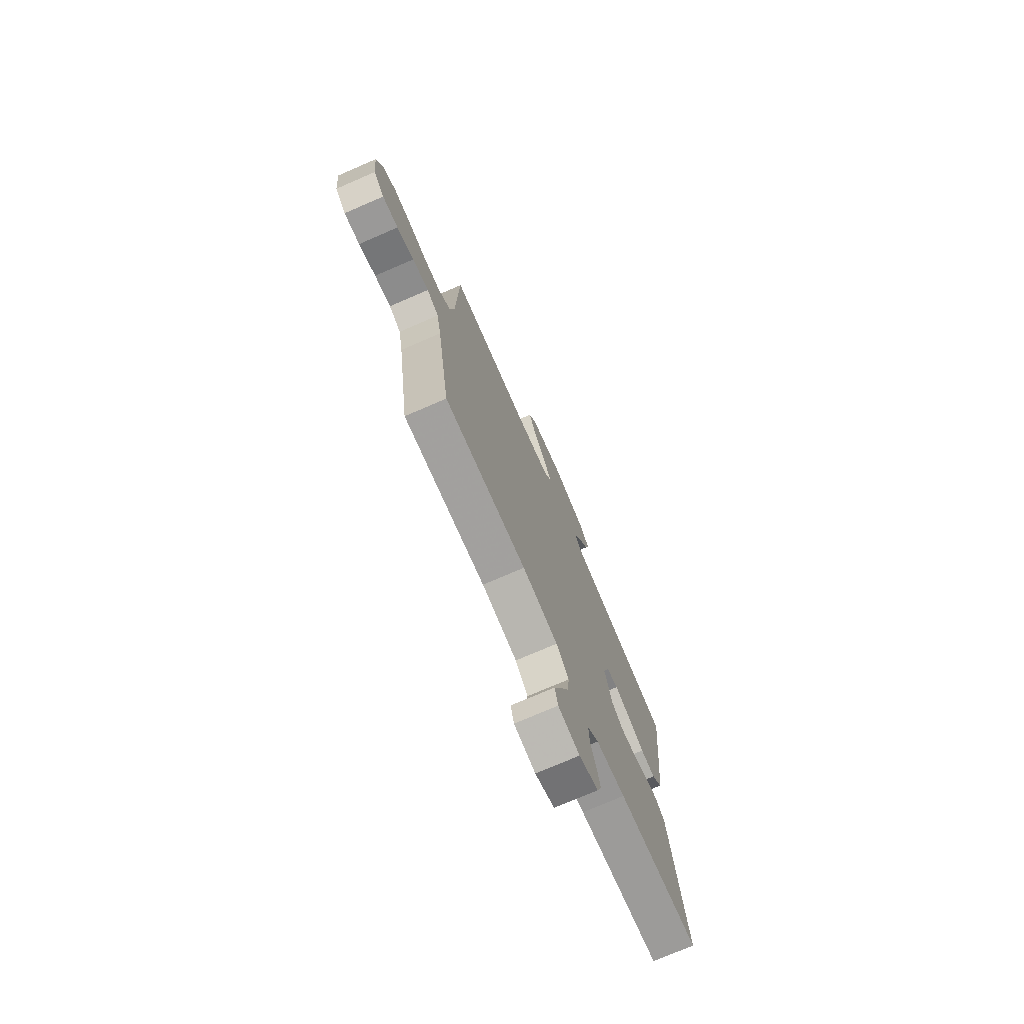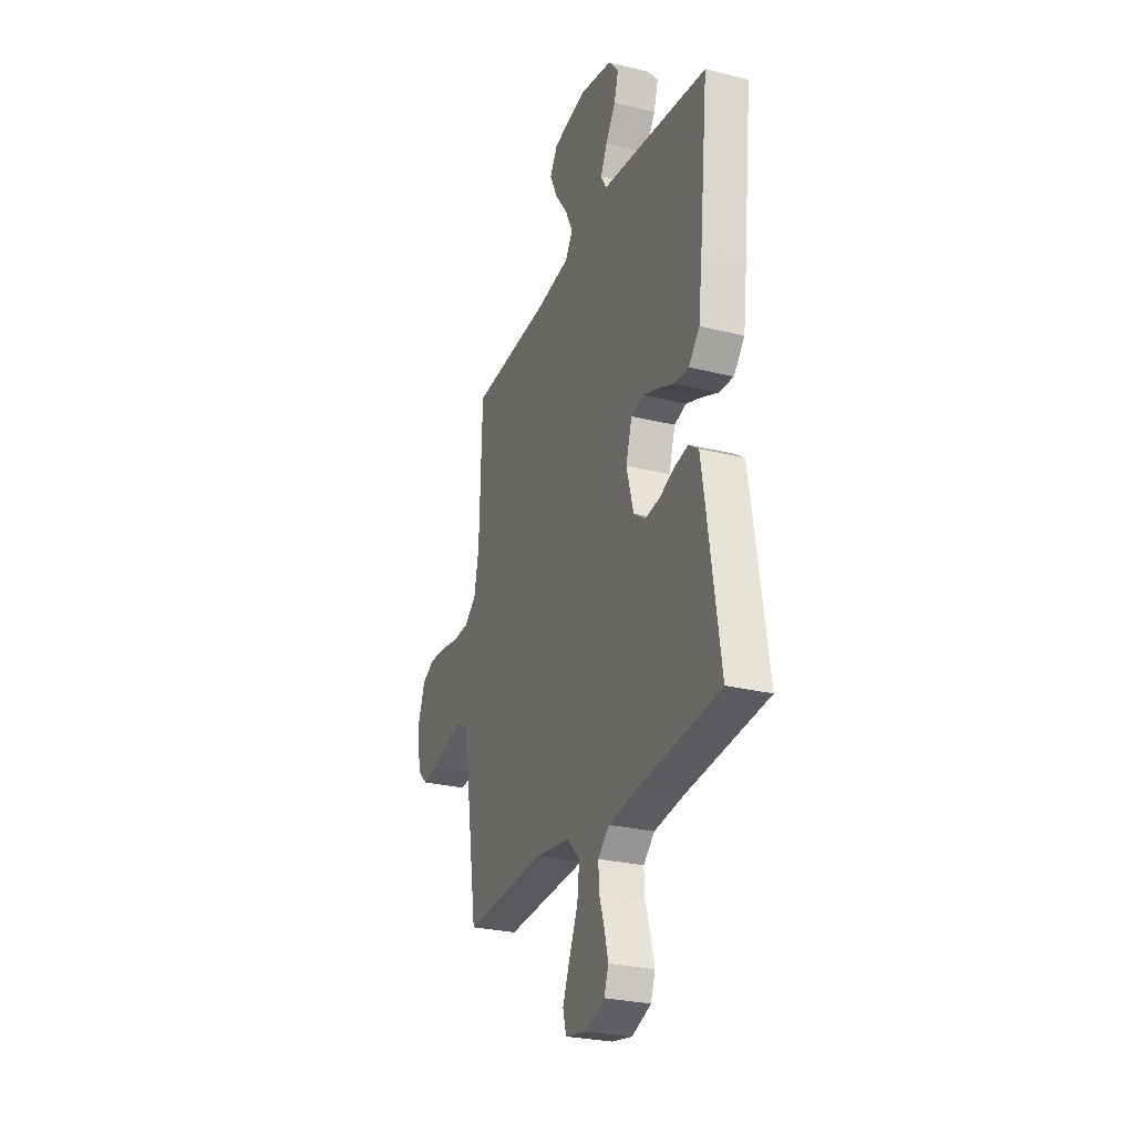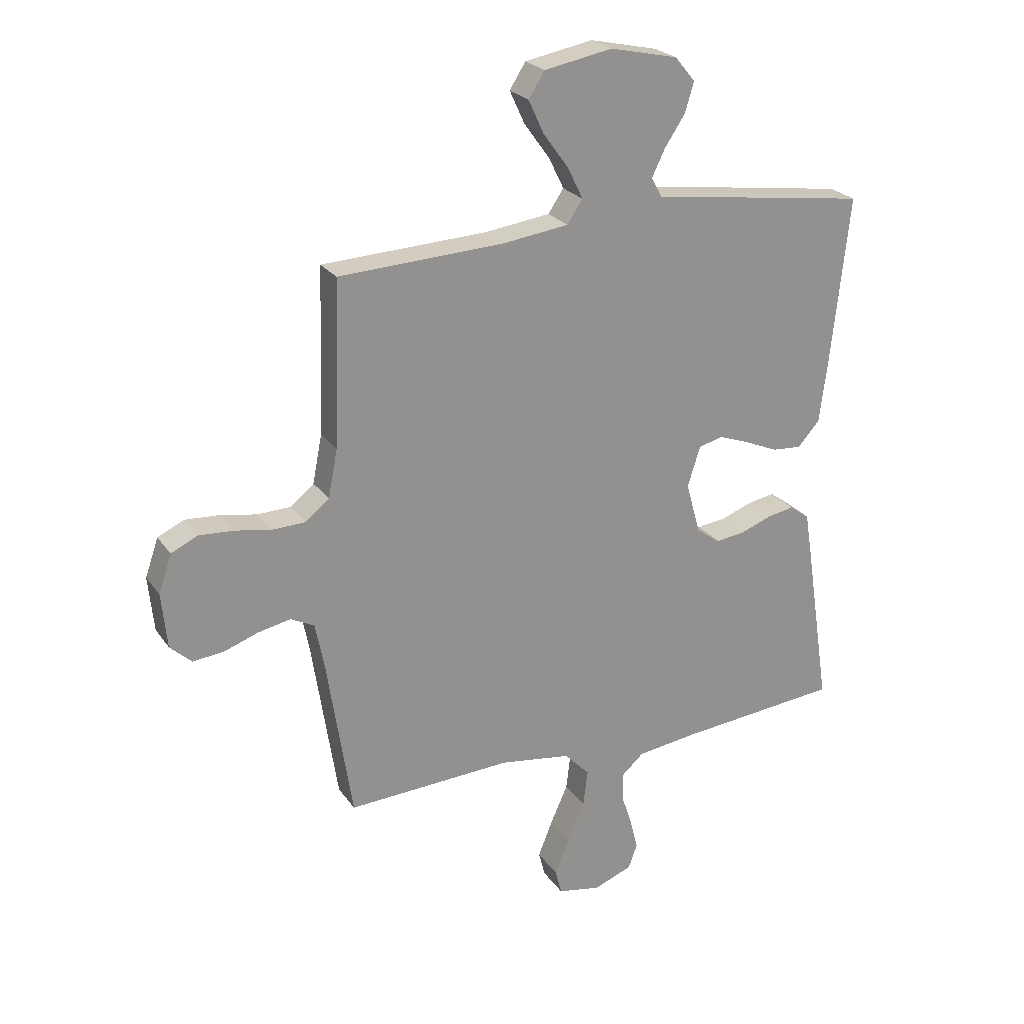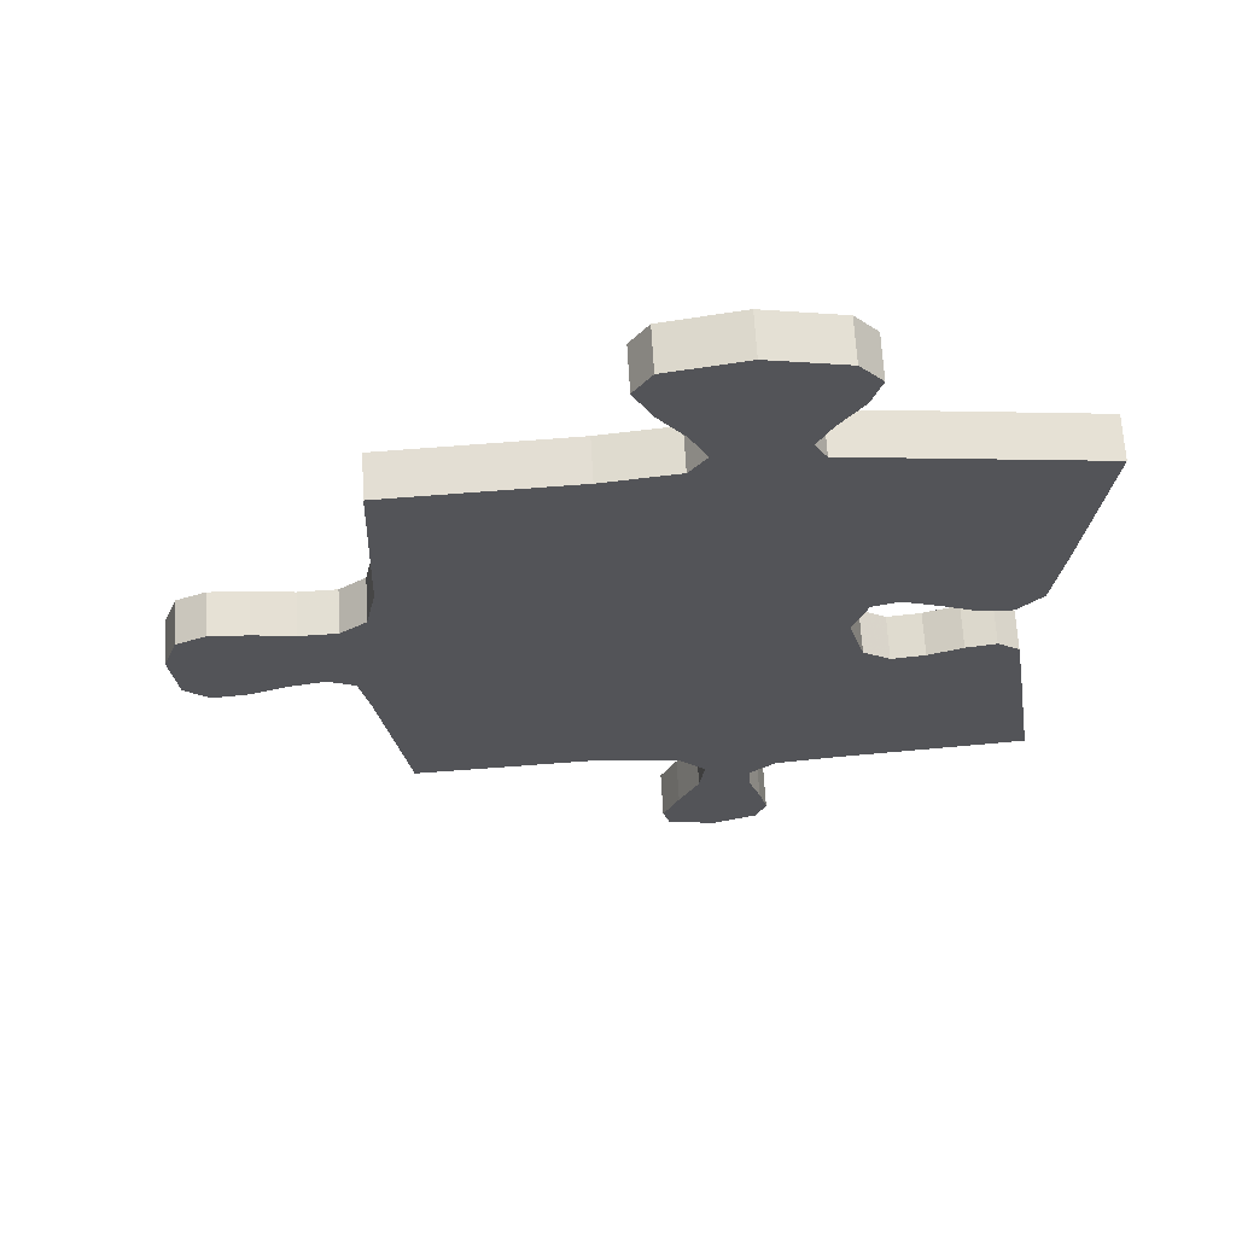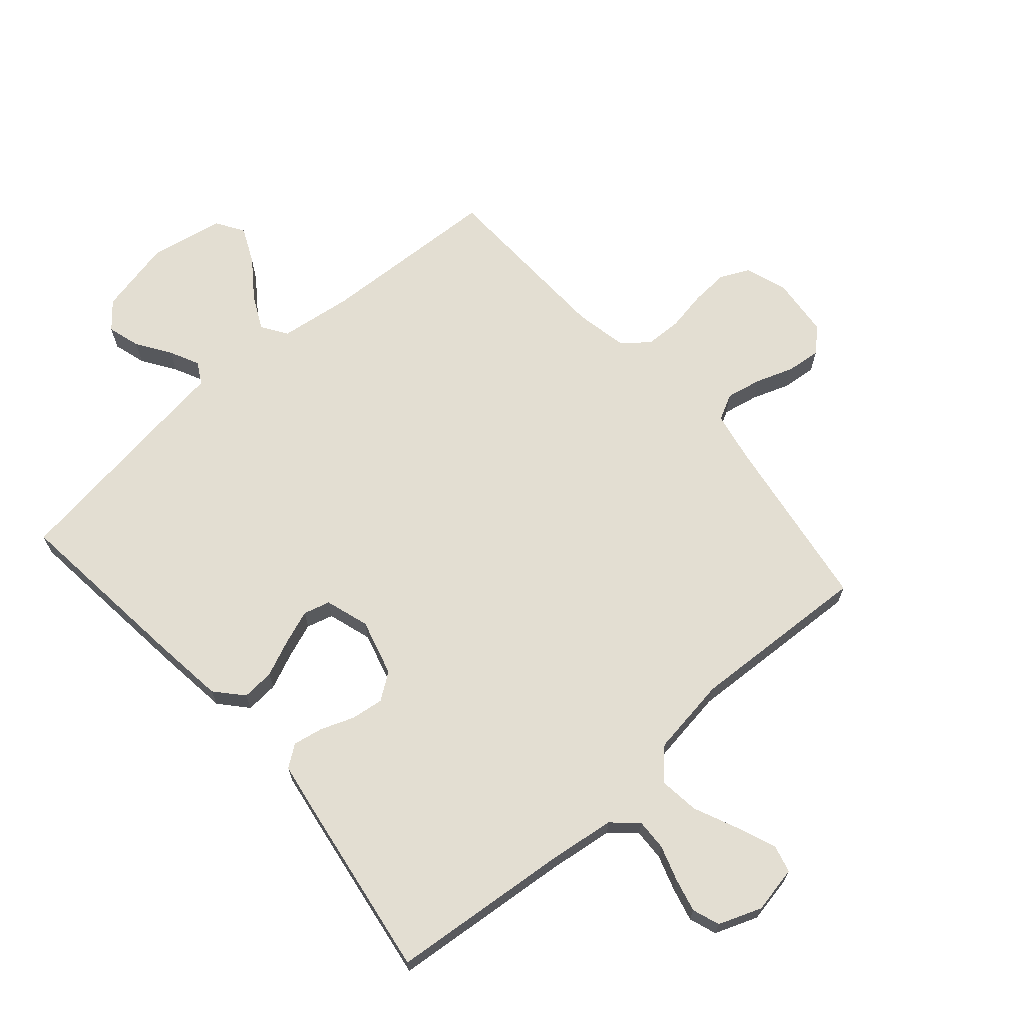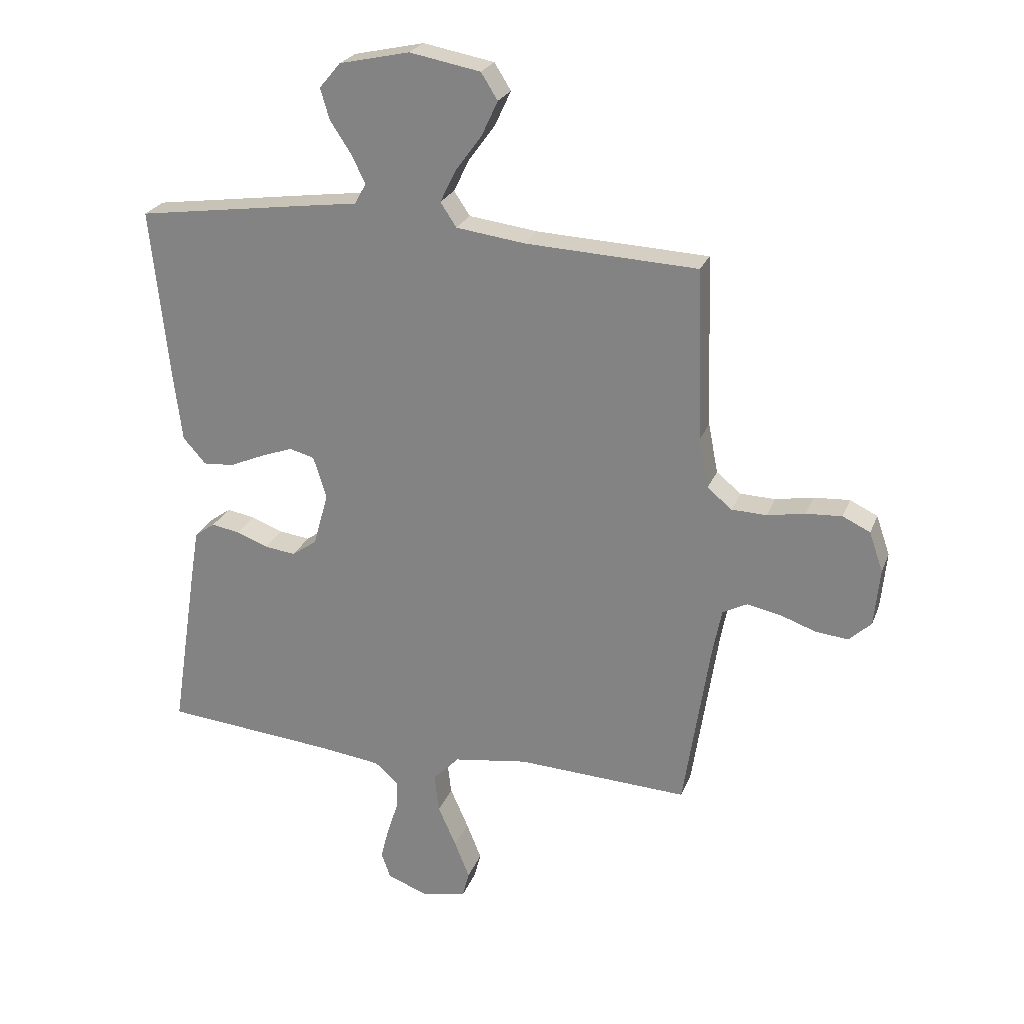
<metadata>
{"format":"obj","ext":"obj","renderer":"f3d","projection":"perspective","resolution":1024,"background":"white","views":[{"elev":-74.4,"azim":-66.6,"up":"+Z"},{"elev":-27.4,"azim":69.2,"up":"+Z"},{"elev":24.2,"azim":-26.3,"up":"+Z"},{"elev":66.0,"azim":-3.3,"up":"+Z"},{"elev":67.5,"azim":138.9,"up":"+Y"},{"elev":24.4,"azim":-162.1,"up":"+Z"}]}
</metadata>
<code>
v -0.5 0.07 -0.5
v -0.546 0.07 -0.2
v -0.562 0.07 -0.119
v -0.605 0.07 -0.097
v -0.664 0.07 -0.109
v -0.726 0.07 -0.131
v -0.783 0.07 -0.137
v -0.822 0.07 -0.101
v -0.832 0.07 0
v -0.808 0.07 0.069
v -0.76 0.07 0.092
v -0.697 0.07 0.088
v -0.631 0.07 0.076
v -0.57 0.07 0.078
v -0.527 0.07 0.113
v -0.51 0.07 0.2
v -0.5 0.07 0.5
v -0.2 0.07 0.514
v -0.079 0.07 0.53
v -0.051 0.07 0.572
v -0.079 0.07 0.629
v -0.125 0.07 0.692
v -0.153 0.07 0.752
v -0.124 0.07 0.798
v 0 0.07 0.821
v 0.123 0.07 0.794
v 0.16 0.07 0.75
v 0.144 0.07 0.696
v 0.107 0.07 0.64
v 0.083 0.07 0.591
v 0.103 0.07 0.555
v 0.2 0.07 0.542
v 0.5 0.07 0.5
v 0.468 0.07 0.2
v 0.453 0.07 0.079
v 0.413 0.07 0.034
v 0.359 0.07 0.038
v 0.299 0.07 0.064
v 0.242 0.07 0.085
v 0.198 0.07 0.073
v 0.175 0.07 0
v 0.201 0.07 -0.094
v 0.245 0.07 -0.125
v 0.299 0.07 -0.118
v 0.355 0.07 -0.097
v 0.404 0.07 -0.088
v 0.44 0.07 -0.114
v 0.454 0.07 -0.2
v 0.5 0.07 -0.5
v 0.2 0.07 -0.528
v 0.093 0.07 -0.542
v 0.052 0.07 -0.579
v 0.054 0.07 -0.631
v 0.073 0.07 -0.689
v 0.087 0.07 -0.745
v 0.071 0.07 -0.79
v 0 0.07 -0.817
v -0.078 0.07 -0.802
v -0.09 0.07 -0.756
v -0.064 0.07 -0.691
v -0.032 0.07 -0.619
v -0.024 0.07 -0.552
v -0.07 0.07 -0.504
v -0.2 0.07 -0.485
v -0.5 0 -0.5
v -0.546 0 -0.2
v -0.562 0 -0.119
v -0.605 0 -0.097
v -0.664 0 -0.109
v -0.726 0 -0.131
v -0.783 0 -0.137
v -0.822 0 -0.101
v -0.832 0 0
v -0.808 0 0.069
v -0.76 0 0.092
v -0.697 0 0.088
v -0.631 0 0.076
v -0.57 0 0.078
v -0.527 0 0.113
v -0.51 0 0.2
v -0.5 0 0.5
v -0.2 0 0.514
v -0.079 0 0.53
v -0.051 0 0.572
v -0.079 0 0.629
v -0.125 0 0.692
v -0.153 0 0.752
v -0.124 0 0.798
v 0 0 0.821
v 0.123 0 0.794
v 0.16 0 0.75
v 0.144 0 0.696
v 0.107 0 0.64
v 0.083 0 0.591
v 0.103 0 0.555
v 0.2 0 0.542
v 0.5 0 0.5
v 0.468 0 0.2
v 0.453 0 0.079
v 0.413 0 0.034
v 0.359 0 0.038
v 0.299 0 0.064
v 0.242 0 0.085
v 0.198 0 0.073
v 0.175 0 0
v 0.201 0 -0.094
v 0.245 0 -0.125
v 0.299 0 -0.118
v 0.355 0 -0.097
v 0.404 0 -0.088
v 0.44 0 -0.114
v 0.454 0 -0.2
v 0.5 0 -0.5
v 0.2 0 -0.528
v 0.093 0 -0.542
v 0.052 0 -0.579
v 0.054 0 -0.631
v 0.073 0 -0.689
v 0.087 0 -0.745
v 0.071 0 -0.79
v 0 0 -0.817
v -0.078 0 -0.802
v -0.09 0 -0.756
v -0.064 0 -0.691
v -0.032 0 -0.619
v -0.024 0 -0.552
v -0.07 0 -0.504
v -0.2 0 -0.485
f 58 59 60 61
f 56 57 58 61
f 56 61 62
f 53 54 55 56
f 53 56 62
f 52 53 62 63
f 47 48 49 50
f 47 50 51
f 44 45 46 47
f 43 44 47 51
f 42 43 51 52
f 35 36 37 38
f 35 38 39
f 34 35 39
f 31 32 33 34
f 31 34 39 40
f 26 27 28 29
f 26 29 30
f 25 26 30
f 24 25 30
f 21 22 23 24
f 20 21 24 30
f 19 20 30 31
f 16 17 18
f 15 16 18 19
f 10 11 12 13
f 10 13 14
f 9 10 14
f 8 9 14
f 5 6 7 8
f 4 5 8 14
f 3 4 14 15
f 64 1 2
f 63 64 2 3
f 41 42 52 63
f 31 40 41 63
f 19 31 63
f 3 15 19 63
f 125 124 123 122
f 125 122 121 120
f 126 125 120
f 120 119 118 117
f 126 120 117
f 127 126 117 116
f 114 113 112 111
f 115 114 111
f 111 110 109 108
f 115 111 108 107
f 116 115 107 106
f 102 101 100 99
f 103 102 99
f 103 99 98
f 98 97 96 95
f 104 103 98 95
f 93 92 91 90
f 94 93 90
f 94 90 89
f 94 89 88
f 88 87 86 85
f 94 88 85 84
f 95 94 84 83
f 82 81 80
f 83 82 80 79
f 77 76 75 74
f 78 77 74
f 78 74 73
f 78 73 72
f 72 71 70 69
f 78 72 69 68
f 79 78 68 67
f 66 65 128
f 67 66 128 127
f 127 116 106 105
f 127 105 104 95
f 127 95 83
f 127 83 79 67
f 1 65 66 2
f 2 66 67 3
f 3 67 68 4
f 4 68 69 5
f 5 69 70 6
f 6 70 71 7
f 7 71 72 8
f 8 72 73 9
f 9 73 74 10
f 10 74 75 11
f 11 75 76 12
f 12 76 77 13
f 13 77 78 14
f 14 78 79 15
f 15 79 80 16
f 16 80 81 17
f 17 81 82 18
f 18 82 83 19
f 19 83 84 20
f 20 84 85 21
f 21 85 86 22
f 22 86 87 23
f 23 87 88 24
f 24 88 89 25
f 25 89 90 26
f 26 90 91 27
f 27 91 92 28
f 28 92 93 29
f 29 93 94 30
f 30 94 95 31
f 31 95 96 32
f 32 96 97 33
f 33 97 98 34
f 34 98 99 35
f 35 99 100 36
f 36 100 101 37
f 37 101 102 38
f 38 102 103 39
f 39 103 104 40
f 40 104 105 41
f 41 105 106 42
f 42 106 107 43
f 43 107 108 44
f 44 108 109 45
f 45 109 110 46
f 46 110 111 47
f 47 111 112 48
f 48 112 113 49
f 49 113 114 50
f 50 114 115 51
f 51 115 116 52
f 52 116 117 53
f 53 117 118 54
f 54 118 119 55
f 55 119 120 56
f 56 120 121 57
f 57 121 122 58
f 58 122 123 59
f 59 123 124 60
f 60 124 125 61
f 61 125 126 62
f 62 126 127 63
f 63 127 128 64
f 64 128 65 1

</code>
